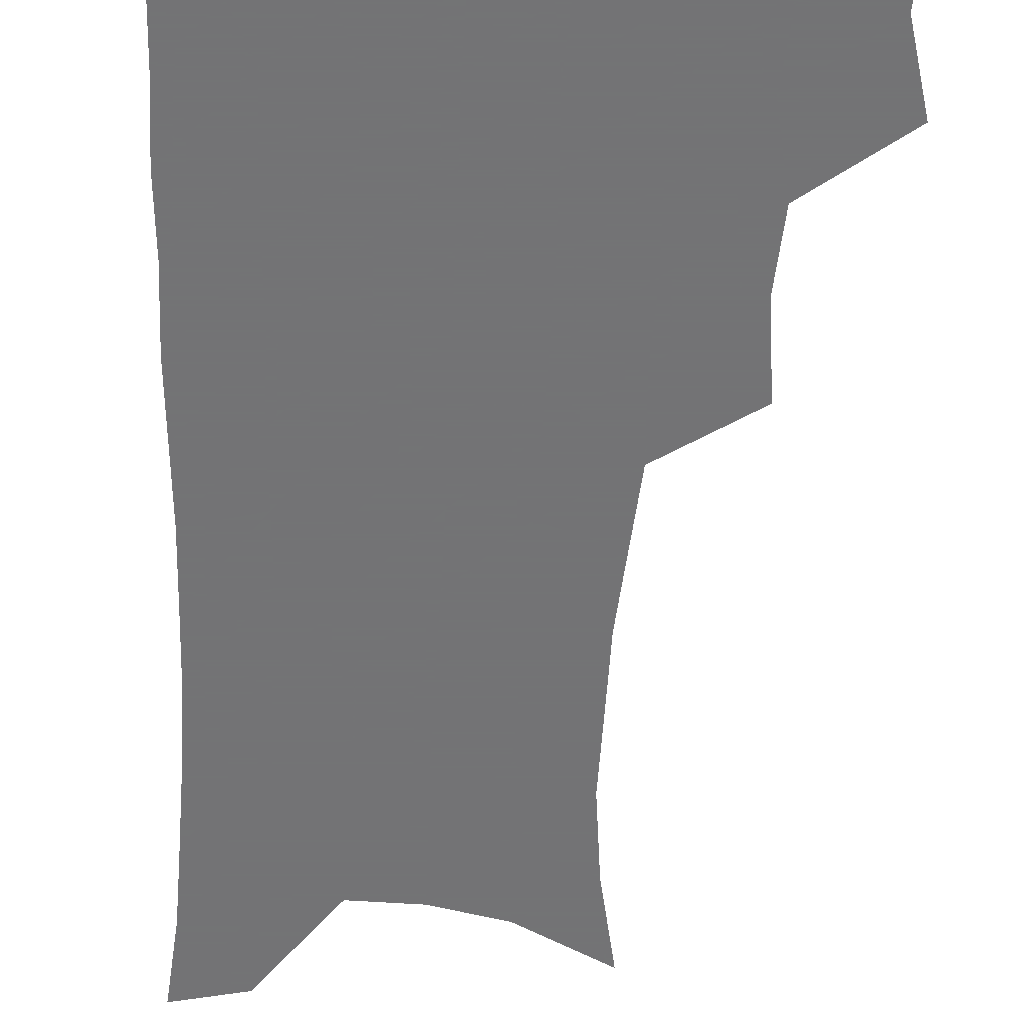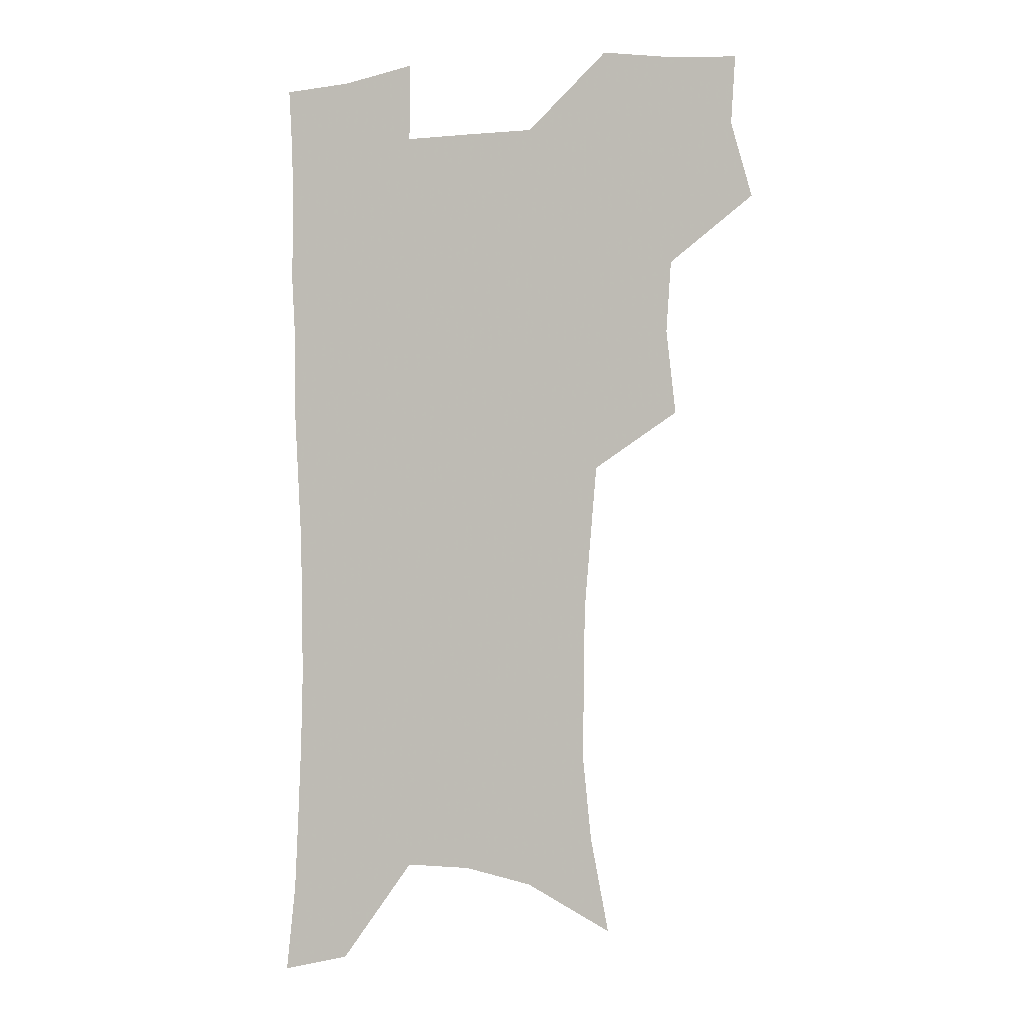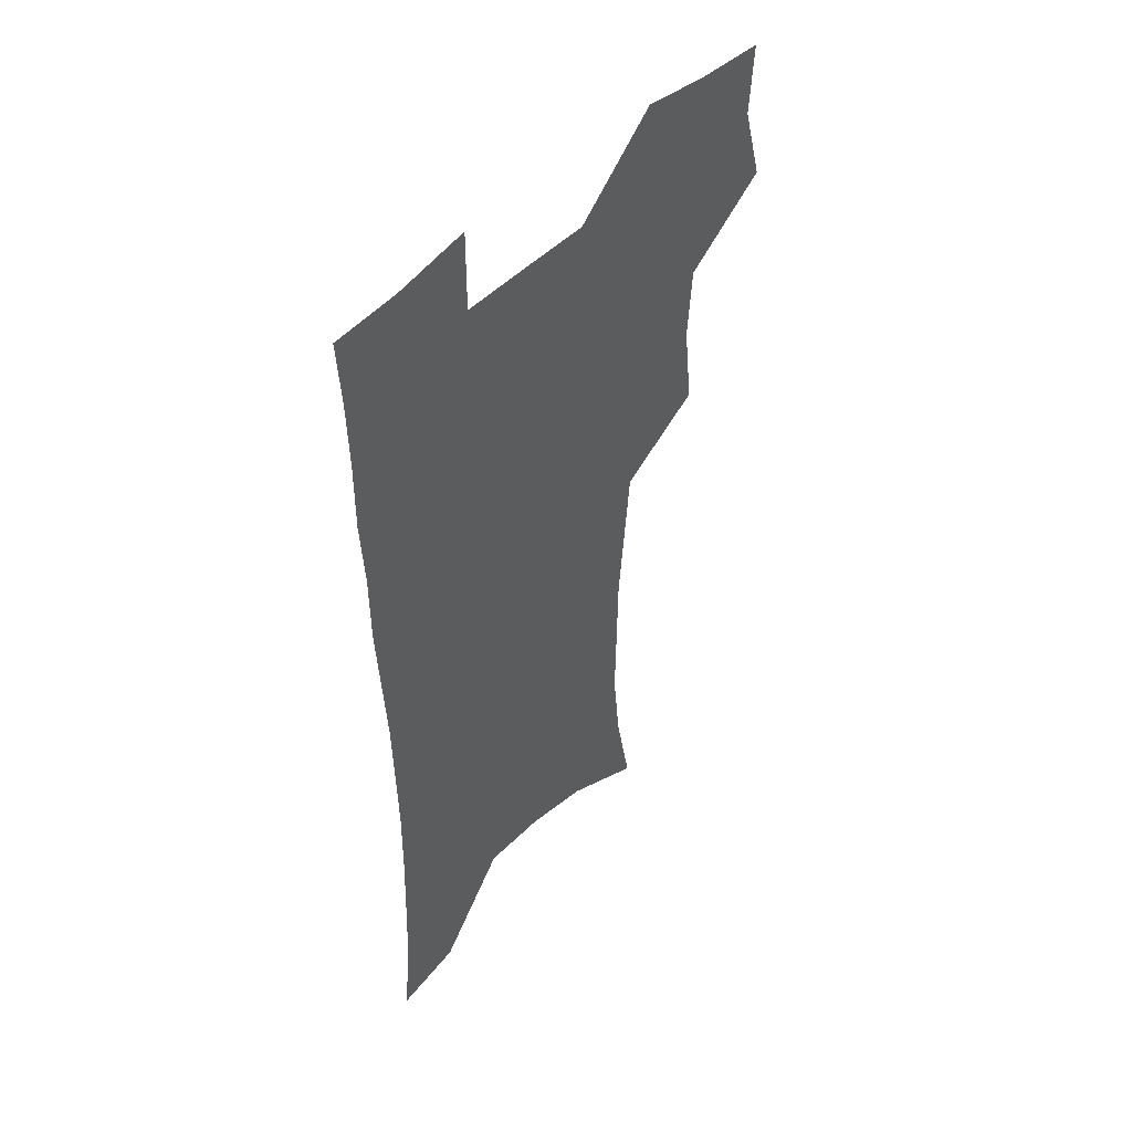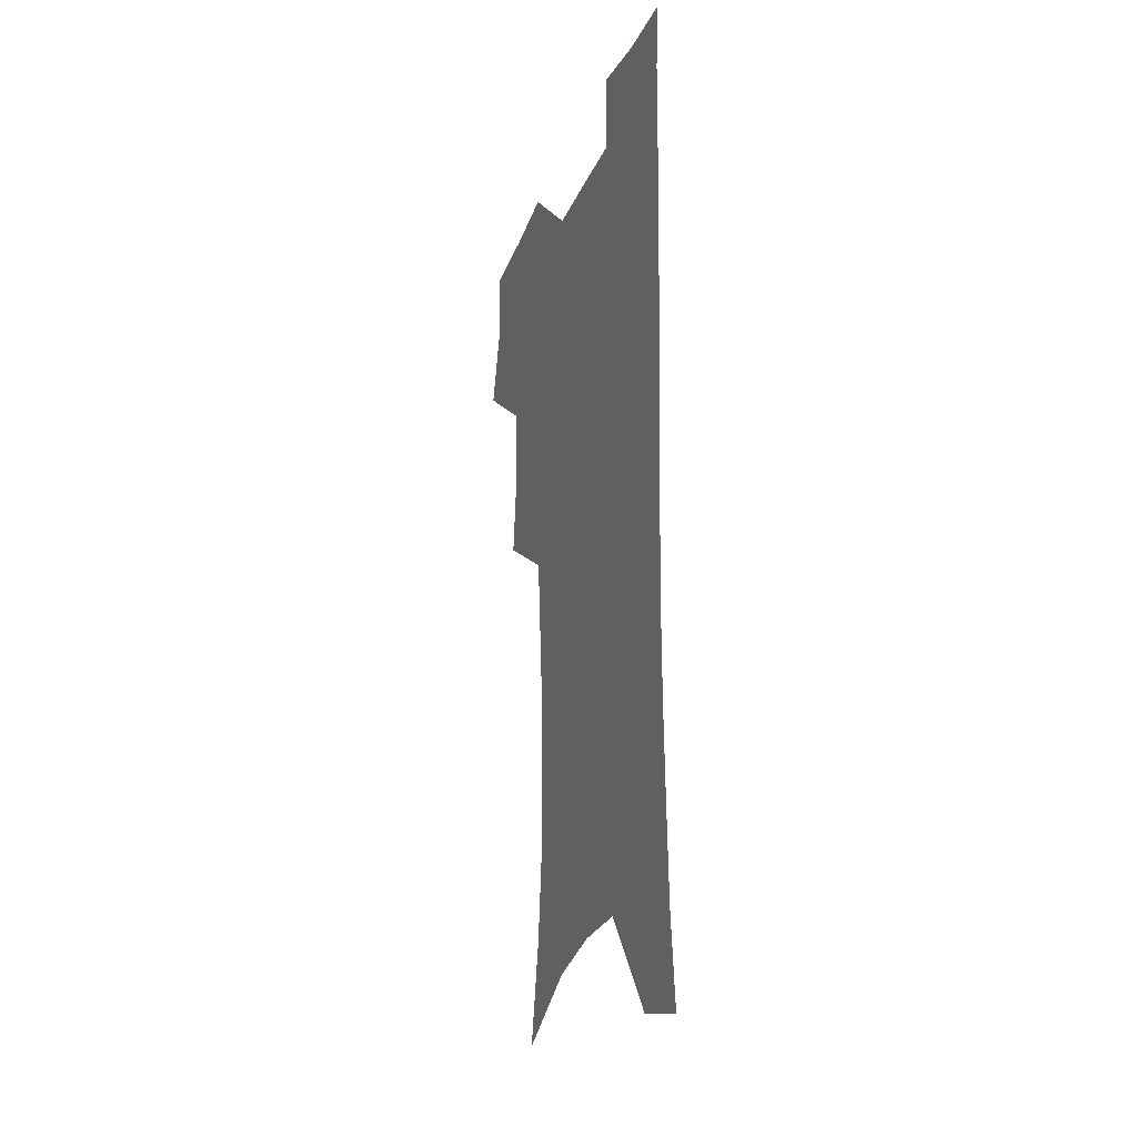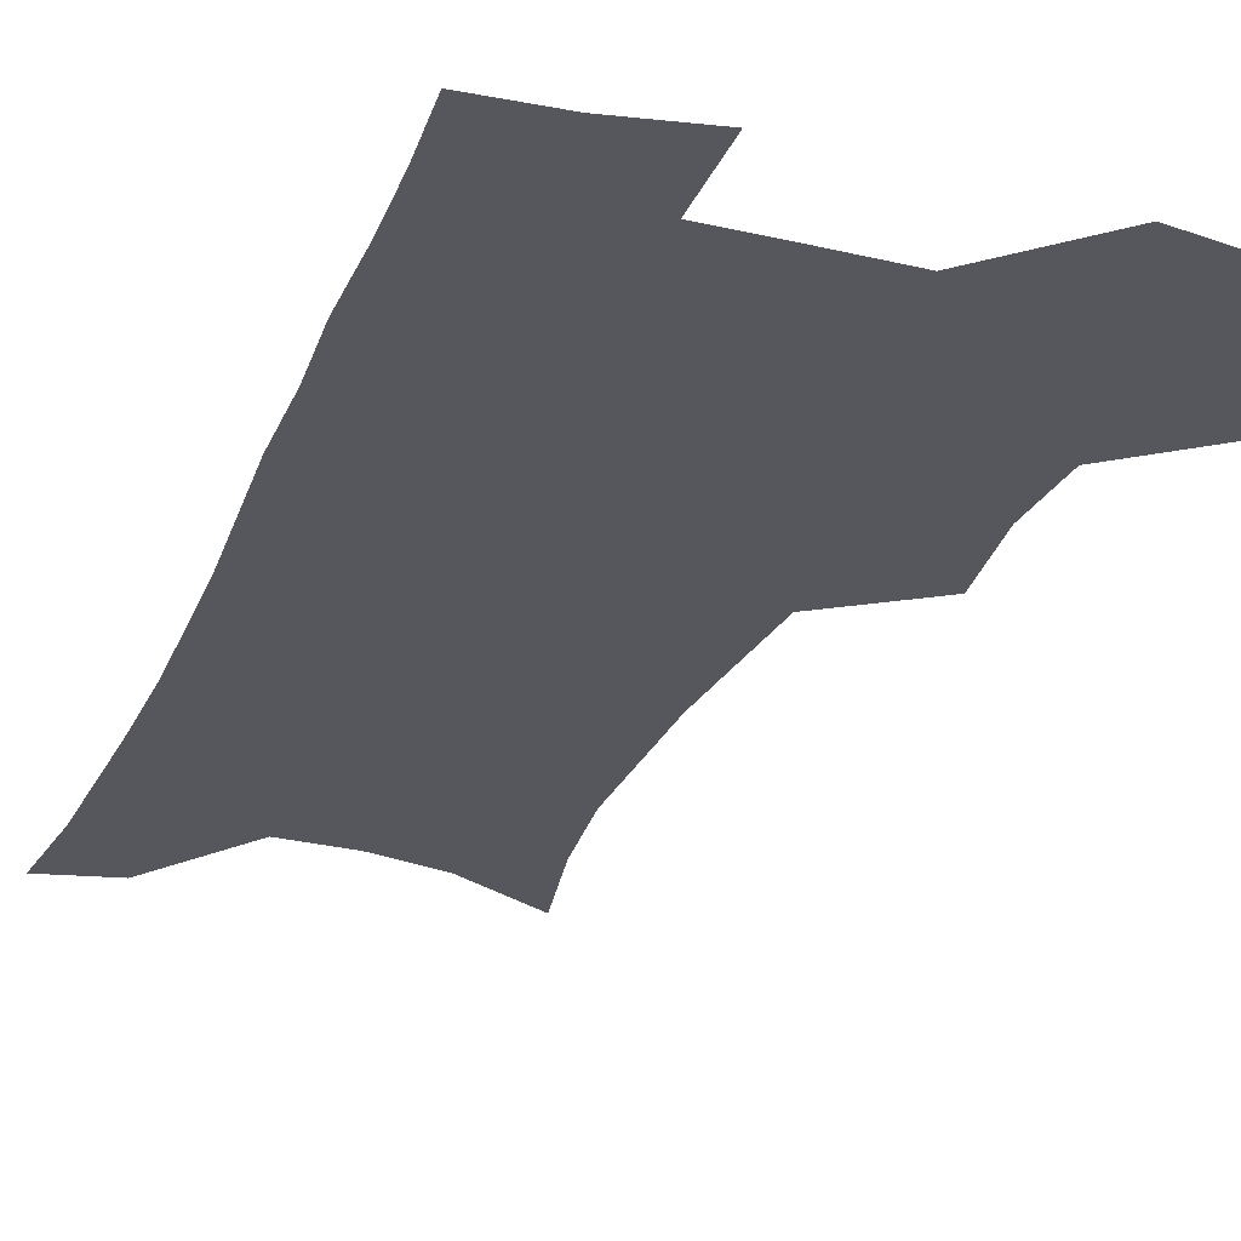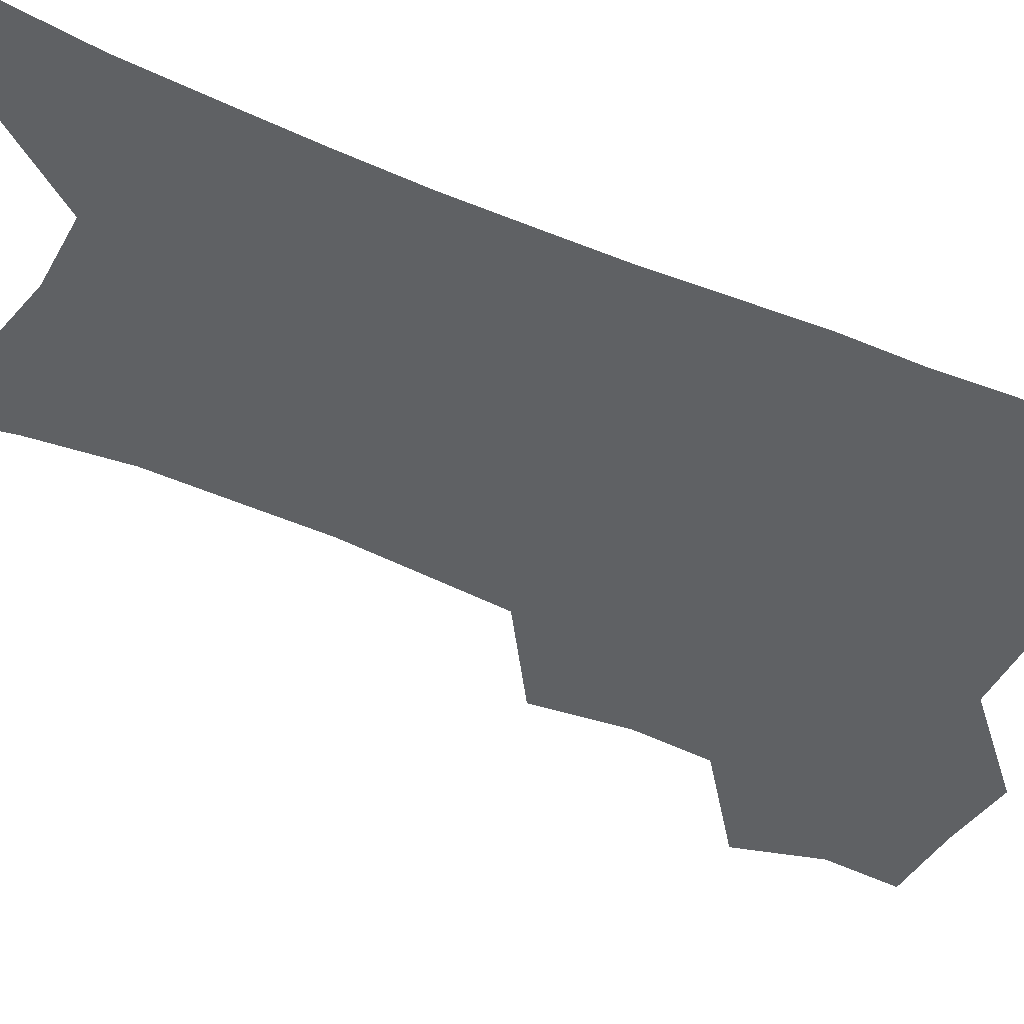
<metadata>
{"format":"obj","ext":"obj","renderer":"f3d","projection":"perspective","resolution":1024,"background":"white","views":[{"elev":-56.0,"azim":177.2,"up":"+Z"},{"elev":-3.5,"azim":-163.1,"up":"+Y"},{"elev":48.9,"azim":132.0,"up":"+Y"},{"elev":-25.3,"azim":71.1,"up":"+Y"},{"elev":-27.5,"azim":160.1,"up":"+Z"},{"elev":-46.0,"azim":63.7,"up":"+Z"}]}
</metadata>
<code>
v 474.3 504.1 0
v 483.1 536.5 0
v 481.1 565.7 0
v 508.4 411 0
v 512.2 446.7 0
v 510.1 477 0
v 516.6 509.9 0
v 514.3 538.3 0
v 511 568 0
v 539.2 187 0
v 546.7 226.3 0
v 550.2 261.6 0
v 549.8 292.5 0
v 549.3 325.9 0
v 546.6 356.6 0
v 543.9 387.8 0
v 545.5 422.3 0
v 544.5 452 0
v 545.6 482.3 0
v 545.9 511.1 0
v 543.9 540 0
v 539.7 572.4 0
v 574.7 205.7 0
v 577.6 240.4 0
v 578 272.2 0
v 577 302.3 0
v 576.9 335.1 0
v 576.1 366.4 0
v 575.2 396.7 0
v 574.3 425.8 0
v 574.2 454.9 0
v 574.9 483.7 0
v 575.9 511.8 0
v 574.2 540.1 0
v 603.1 211.9 0
v 603.5 244.3 0
v 603.8 277.8 0
v 603.4 308.7 0
v 602.8 338.8 0
v 602.5 368.9 0
v 602.5 399.9 0
v 602.7 429.4 0
v 603.1 457.4 0
v 603 484.5 0
v 603.3 512.3 0
v 602.9 540.3 0
v 630.2 212.5 0
v 629.1 247.7 0
v 628.7 279.3 0
v 628.5 309.7 0
v 628.3 340.1 0
v 628.9 367.3 0
v 628.6 400.1 0
v 629.3 428.4 0
v 629.6 457.2 0
v 630.7 484.1 0
v 631 512.4 0
v 631.3 540.1 0
v 631.2 574.1 0
v 660.7 170.6 0
v 656.8 208.9 0
v 655 243.3 0
v 653.9 275.8 0
v 654.3 305.5 0
v 653.6 337.5 0
v 655 365.9 0
v 656.8 394.5 0
v 656.3 426 0
v 657.8 454.3 0
v 658.7 482.7 0
v 658.7 511.6 0
v 659.8 539.4 0
v 662 568.3 0
v 688.9 164.1 0
v 685.2 200.3 0
v 683.9 232.7 0
v 682.7 265.1 0
v 682.2 296.7 0
v 682.7 327.5 0
v 683.4 358.3 0
v 685.1 388.4 0
v 686.8 418.6 0
v 687 450.1 0
v 688.6 479.3 0
v 688.4 509.4 0
v 689 538.2 0
v 690.7 566.5 0
f 6 7 1
f 1 7 2
f 7 8 2
f 2 8 3
f 8 9 3
f 16 17 4
f 4 17 5
f 17 18 5
f 5 18 6
f 18 19 6
f 6 19 7
f 19 20 7
f 7 20 8
f 20 21 8
f 8 21 9
f 21 22 9
f 10 23 11
f 23 24 11
f 11 24 12
f 24 25 12
f 12 25 13
f 25 26 13
f 13 26 14
f 26 27 14
f 14 27 15
f 27 28 15
f 15 28 16
f 28 29 16
f 16 29 17
f 29 30 17
f 17 30 18
f 30 31 18
f 18 31 19
f 31 32 19
f 19 32 20
f 32 33 20
f 20 33 21
f 33 34 21
f 21 34 22
f 23 35 24
f 35 36 24
f 24 36 25
f 36 37 25
f 25 37 26
f 37 38 26
f 26 38 27
f 38 39 27
f 27 39 28
f 39 40 28
f 28 40 29
f 40 41 29
f 29 41 30
f 41 42 30
f 30 42 31
f 42 43 31
f 31 43 32
f 43 44 32
f 32 44 33
f 44 45 33
f 33 45 34
f 45 46 34
f 35 47 36
f 47 48 36
f 36 48 37
f 48 49 37
f 37 49 38
f 49 50 38
f 38 50 39
f 50 51 39
f 39 51 40
f 51 52 40
f 40 52 41
f 52 53 41
f 41 53 42
f 53 54 42
f 42 54 43
f 54 55 43
f 43 55 44
f 55 56 44
f 44 56 45
f 56 57 45
f 45 57 46
f 57 58 46
f 60 61 47
f 47 61 48
f 61 62 48
f 48 62 49
f 62 63 49
f 49 63 50
f 63 64 50
f 50 64 51
f 64 65 51
f 51 65 52
f 65 66 52
f 52 66 53
f 66 67 53
f 53 67 54
f 67 68 54
f 54 68 55
f 68 69 55
f 55 69 56
f 69 70 56
f 56 70 57
f 70 71 57
f 57 71 58
f 71 72 58
f 58 72 59
f 72 73 59
f 60 74 61
f 74 75 61
f 61 75 62
f 75 76 62
f 62 76 63
f 76 77 63
f 63 77 64
f 77 78 64
f 64 78 65
f 78 79 65
f 65 79 66
f 79 80 66
f 66 80 67
f 80 81 67
f 67 81 68
f 81 82 68
f 68 82 69
f 82 83 69
f 69 83 70
f 83 84 70
f 70 84 71
f 84 85 71
f 71 85 72
f 85 86 72
f 72 86 73
f 86 87 73

</code>
